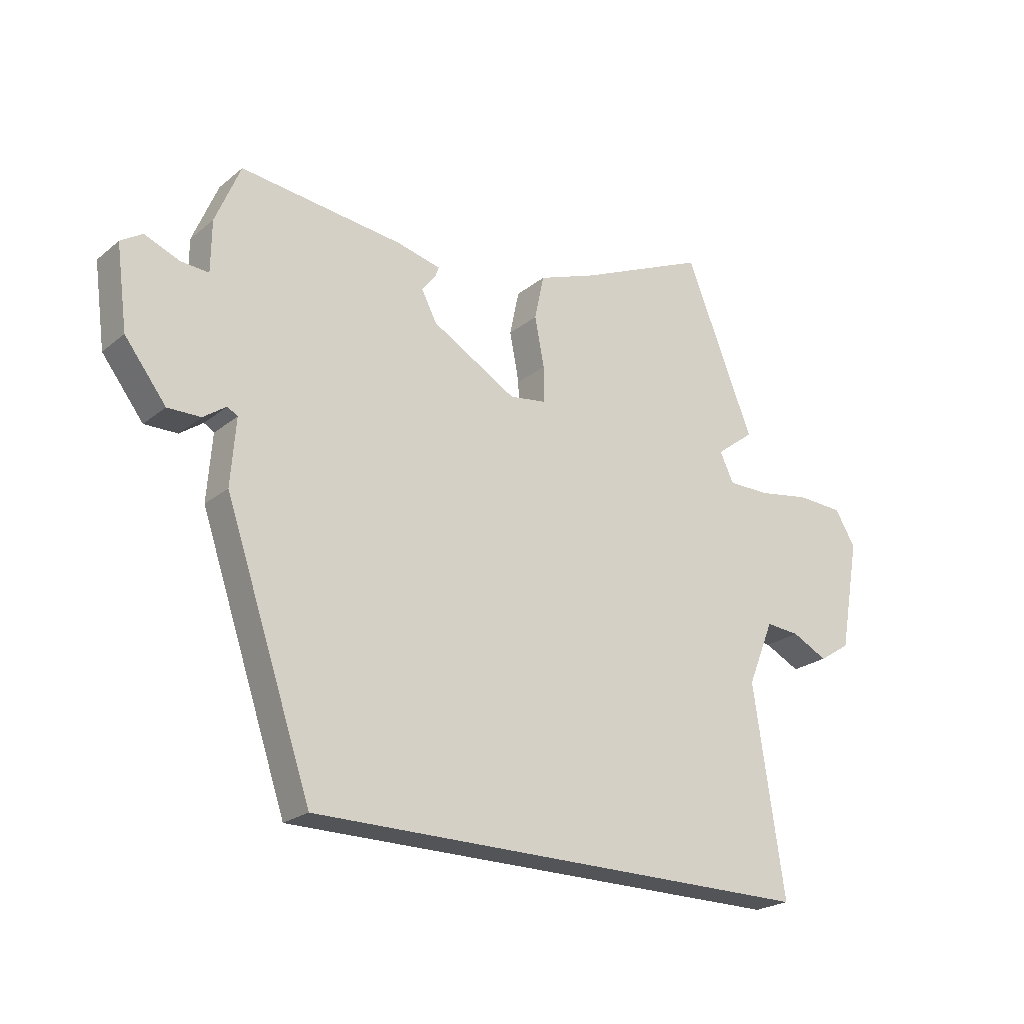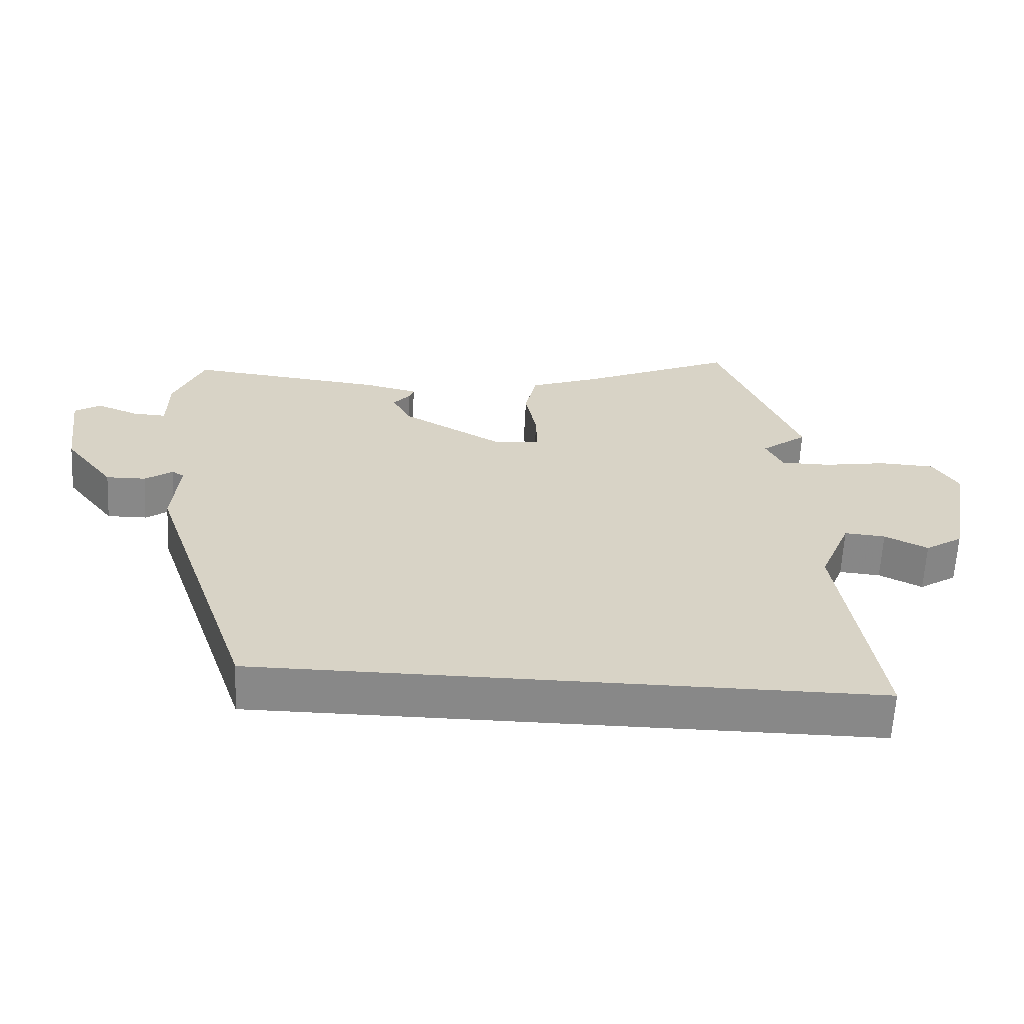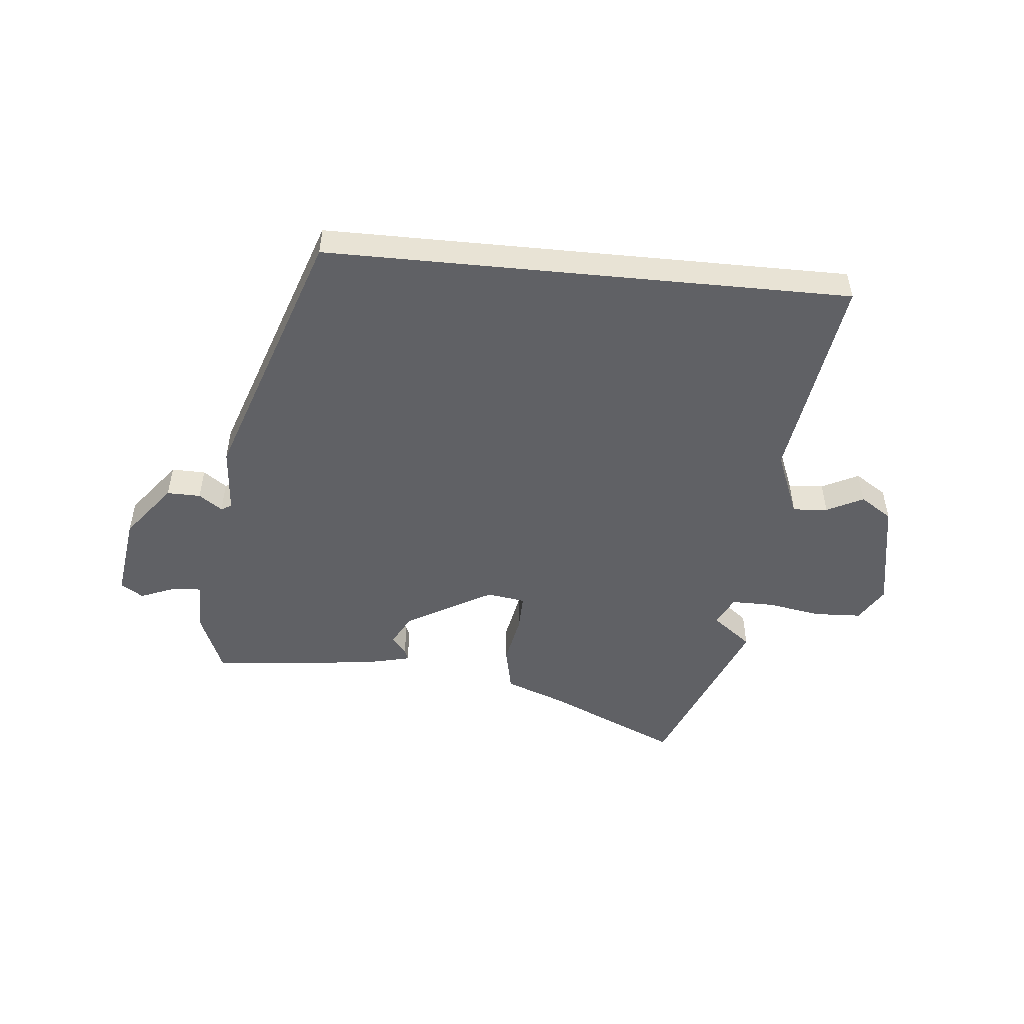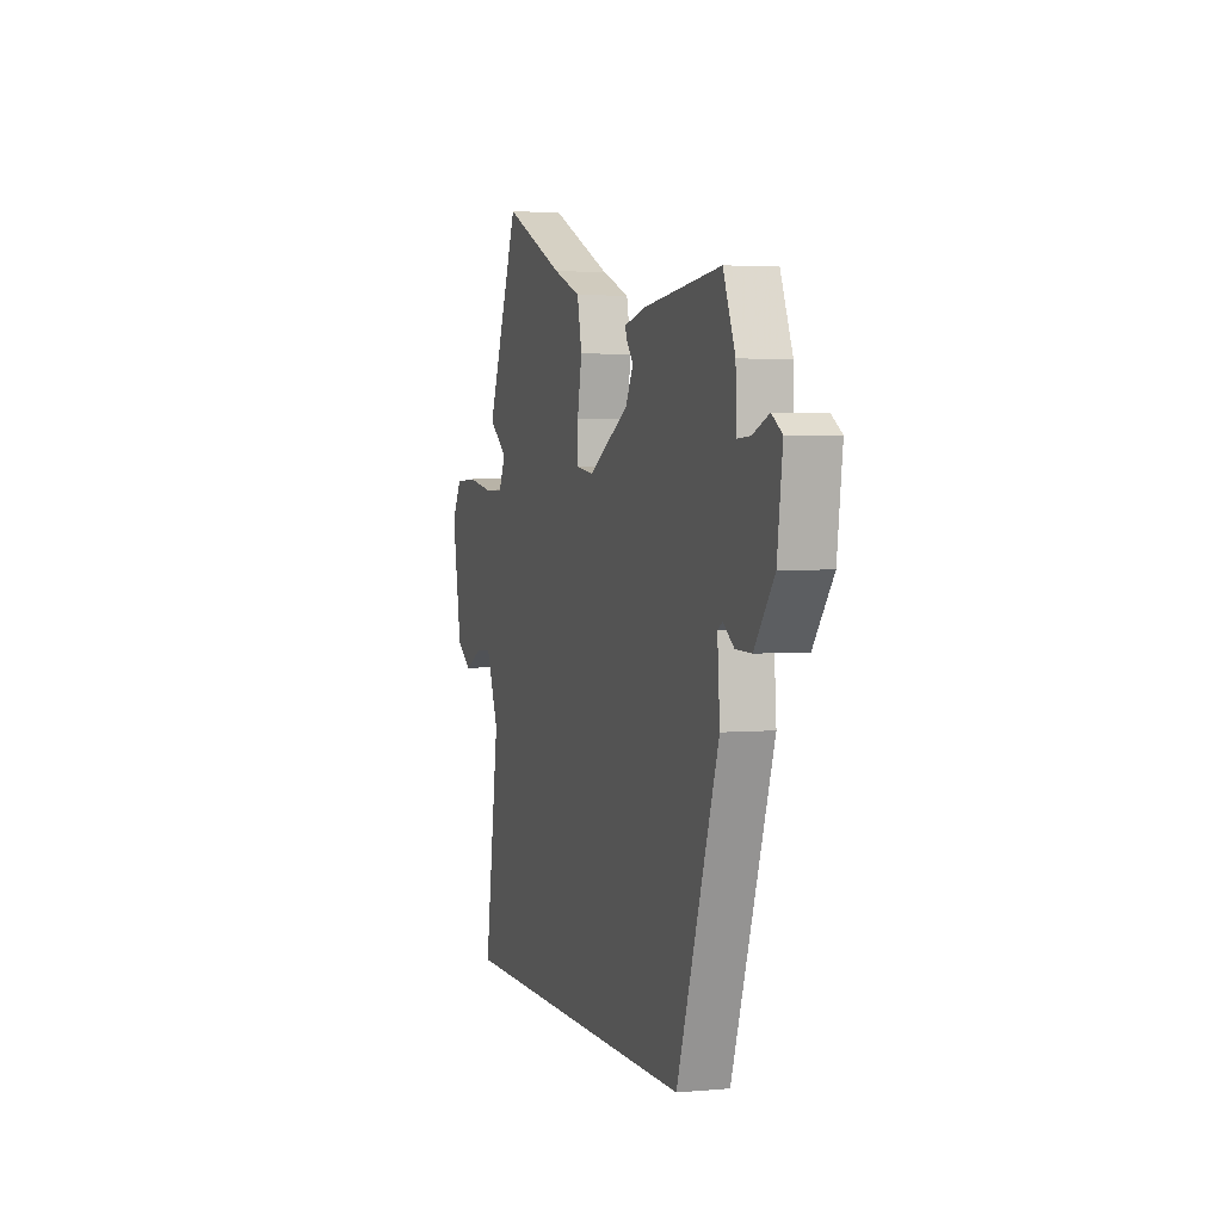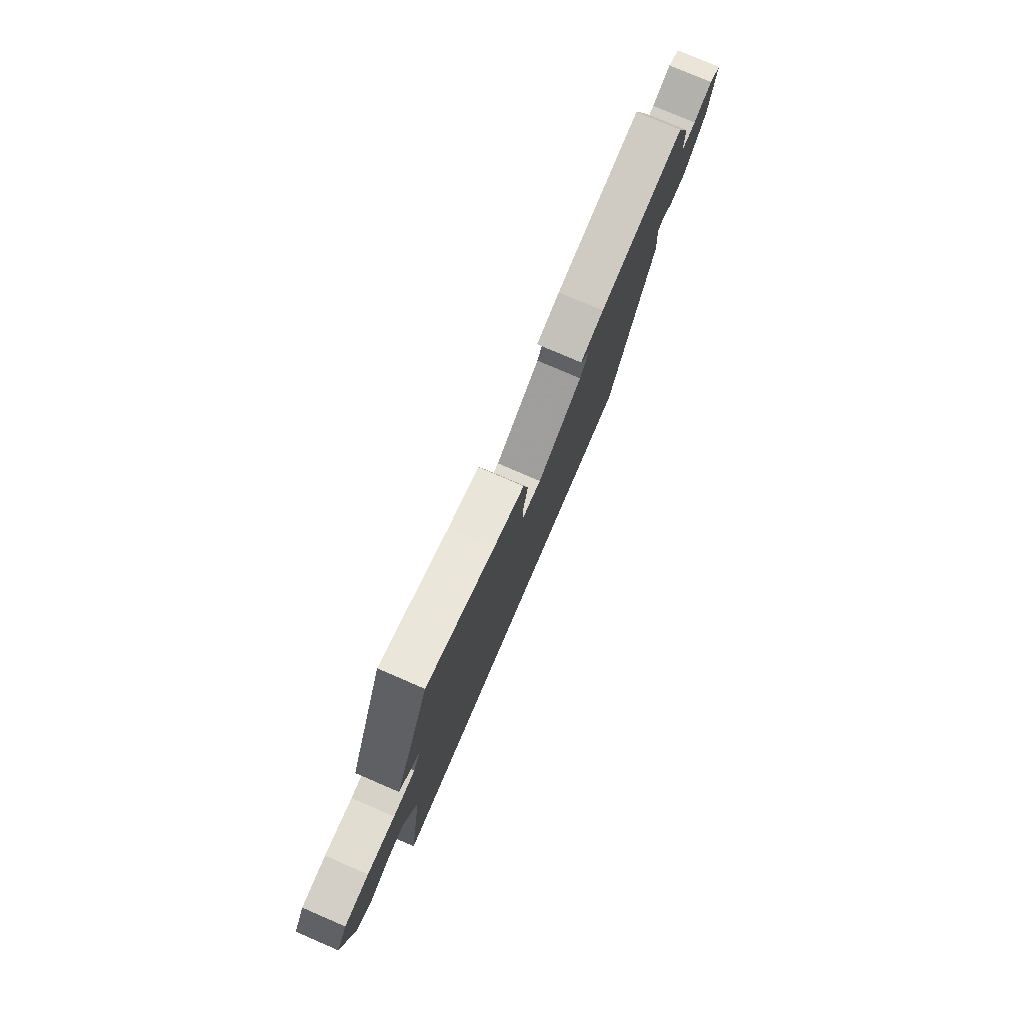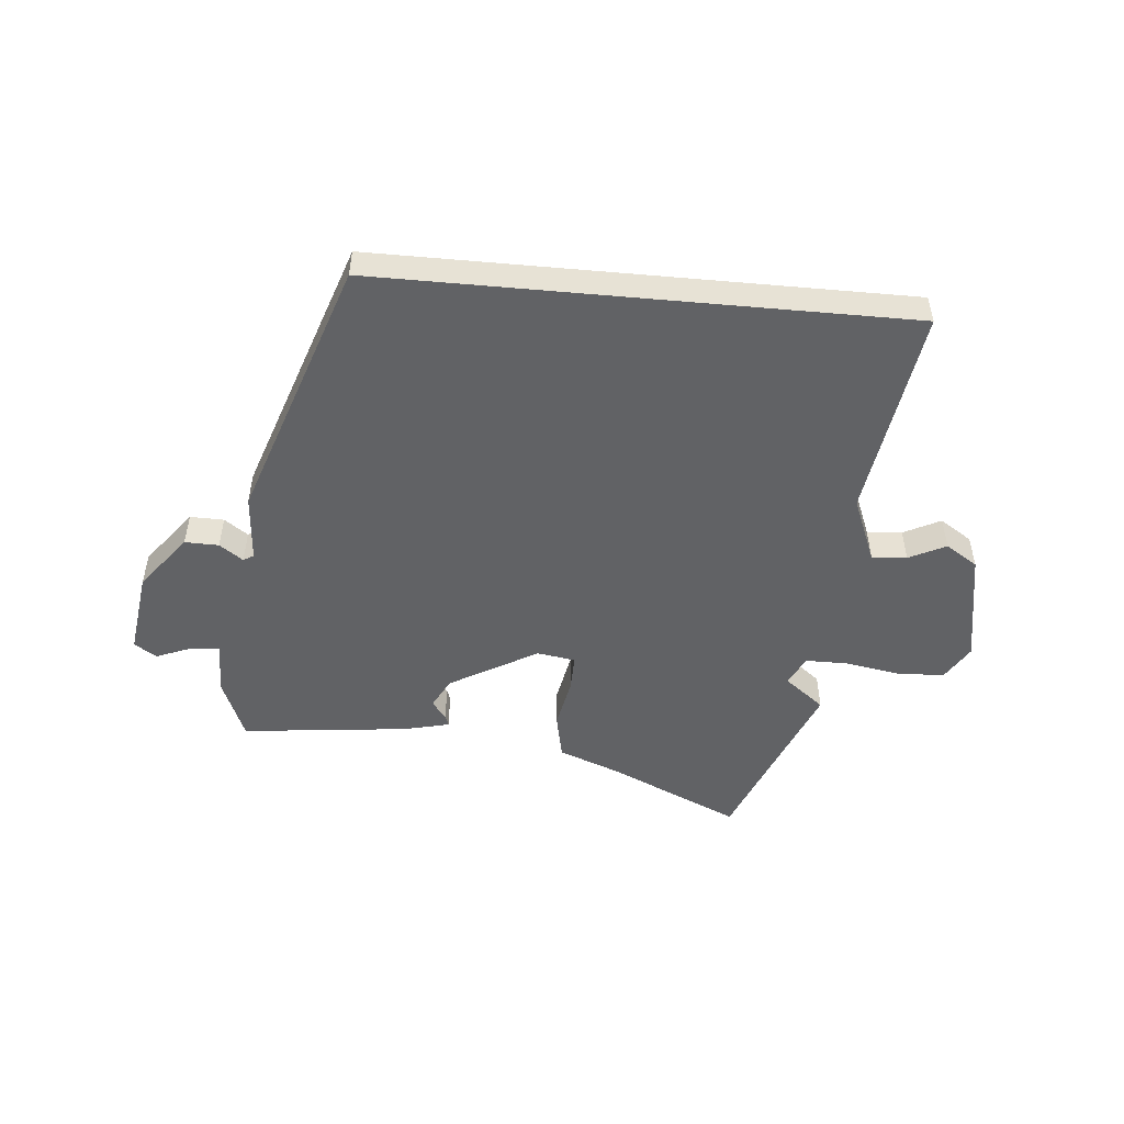
<metadata>
{"format":"obj","ext":"obj","renderer":"f3d","projection":"perspective","resolution":1024,"background":"white","views":[{"elev":-23.0,"azim":143.3,"up":"+Z"},{"elev":-62.7,"azim":177.0,"up":"+Z"},{"elev":-49.9,"azim":174.4,"up":"+Y"},{"elev":3.2,"azim":72.8,"up":"+Z"},{"elev":78.4,"azim":-66.7,"up":"+Z"},{"elev":-50.6,"azim":174.7,"up":"+Y"}]}
</metadata>
<code>
v -0.603 0.07 -0.5
v -0.548 0.07 -0.133
v -0.595 0.07 -0.018
v -0.656 0.07 -0.023
v -0.72 0.07 -0.055
v -0.776 0.07 -0.019
v -0.812 0.07 0.179
v -0.775 0.07 0.24
v -0.692 0.07 0.244
v -0.598 0.07 0.228
v -0.523 0.07 0.228
v -0.498 0.07 0.28
v -0.567 0.07 0.333
v -0.444 0.07 0.639
v -0.213 0.07 0.536
v -0.109 0.07 0.497
v -0.092 0.07 0.417
v -0.109 0.07 0.329
v -0.11 0.07 0.265
v -0.043 0.07 0.255
v 0.109 0.07 0.342
v 0.137 0.07 0.395
v 0.112 0.07 0.426
v 0.105 0.07 0.445
v 0.185 0.07 0.464
v 0.476 0.07 0.496
v 0.521 0.07 0.388
v 0.522 0.07 0.297
v 0.572 0.07 0.3
v 0.634 0.07 0.325
v 0.673 0.07 0.3
v 0.653 0.07 0.153
v 0.579 0.07 0.057
v 0.52 0.07 0.058
v 0.479 0.07 0.087
v 0.461 0.07 0.076
v 0.47 0.07 -0.042
v 0.314 0.07 -0.5
v -0.603 0 -0.5
v -0.548 0 -0.133
v -0.595 0 -0.018
v -0.656 0 -0.023
v -0.72 0 -0.055
v -0.776 0 -0.019
v -0.812 0 0.179
v -0.775 0 0.24
v -0.692 0 0.244
v -0.598 0 0.228
v -0.523 0 0.228
v -0.498 0 0.28
v -0.567 0 0.333
v -0.444 0 0.639
v -0.213 0 0.536
v -0.109 0 0.497
v -0.092 0 0.417
v -0.109 0 0.329
v -0.11 0 0.265
v -0.043 0 0.255
v 0.109 0 0.342
v 0.137 0 0.395
v 0.112 0 0.426
v 0.105 0 0.445
v 0.185 0 0.464
v 0.476 0 0.496
v 0.521 0 0.388
v 0.522 0 0.297
v 0.572 0 0.3
v 0.634 0 0.325
v 0.673 0 0.3
v 0.653 0 0.153
v 0.579 0 0.057
v 0.52 0 0.058
v 0.479 0 0.087
v 0.461 0 0.076
v 0.47 0 -0.042
v 0.314 0 -0.5
f 38 1 2
f 37 38 2
f 36 37 2
f 35 36 2 3
f 33 34 35
f 32 33 35
f 31 32 35
f 30 31 35
f 29 30 35
f 35 3 4
f 29 35 4
f 28 29 4
f 26 27 28
f 25 26 28
f 24 25 28
f 23 24 28
f 22 23 28
f 21 22 28
f 20 21 28
f 20 28 4
f 19 20 4
f 4 5 6
f 19 4 6
f 18 19 6
f 15 16 17 18
f 14 15 18
f 13 14 18
f 12 13 18
f 11 12 18
f 11 18 6
f 10 11 6 7
f 7 8 9 10
f 40 39 76
f 40 76 75
f 40 75 74
f 41 40 74 73
f 73 72 71
f 73 71 70
f 73 70 69
f 73 69 68
f 73 68 67
f 42 41 73
f 42 73 67
f 42 67 66
f 66 65 64
f 66 64 63
f 66 63 62
f 66 62 61
f 66 61 60
f 66 60 59
f 66 59 58
f 42 66 58
f 42 58 57
f 44 43 42
f 44 42 57
f 44 57 56
f 56 55 54 53
f 56 53 52
f 56 52 51
f 56 51 50
f 56 50 49
f 44 56 49
f 45 44 49 48
f 48 47 46 45
f 1 39 40 2
f 2 40 41 3
f 3 41 42 4
f 4 42 43 5
f 5 43 44 6
f 6 44 45 7
f 7 45 46 8
f 8 46 47 9
f 9 47 48 10
f 10 48 49 11
f 11 49 50 12
f 12 50 51 13
f 13 51 52 14
f 14 52 53 15
f 15 53 54 16
f 16 54 55 17
f 17 55 56 18
f 18 56 57 19
f 19 57 58 20
f 20 58 59 21
f 21 59 60 22
f 22 60 61 23
f 23 61 62 24
f 24 62 63 25
f 25 63 64 26
f 26 64 65 27
f 27 65 66 28
f 28 66 67 29
f 29 67 68 30
f 30 68 69 31
f 31 69 70 32
f 32 70 71 33
f 33 71 72 34
f 34 72 73 35
f 35 73 74 36
f 36 74 75 37
f 37 75 76 38
f 38 76 39 1

</code>
